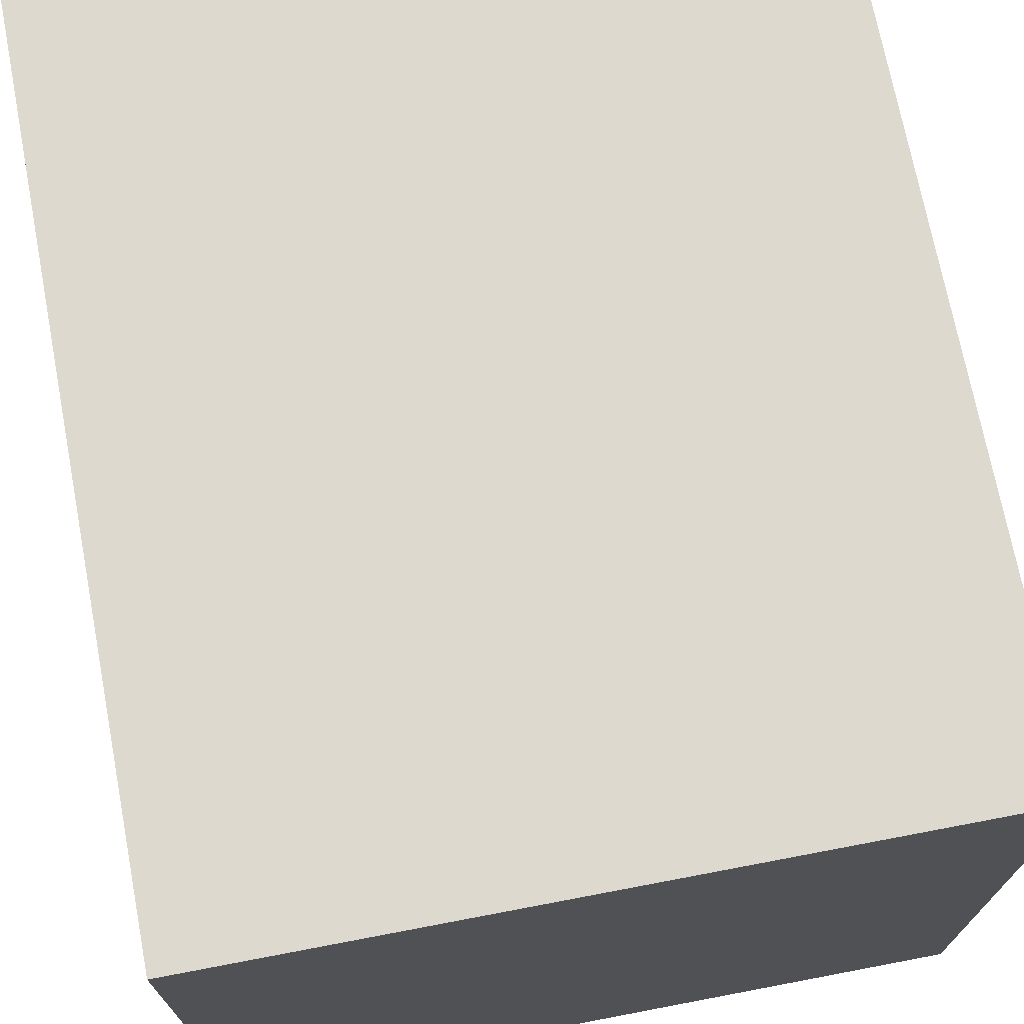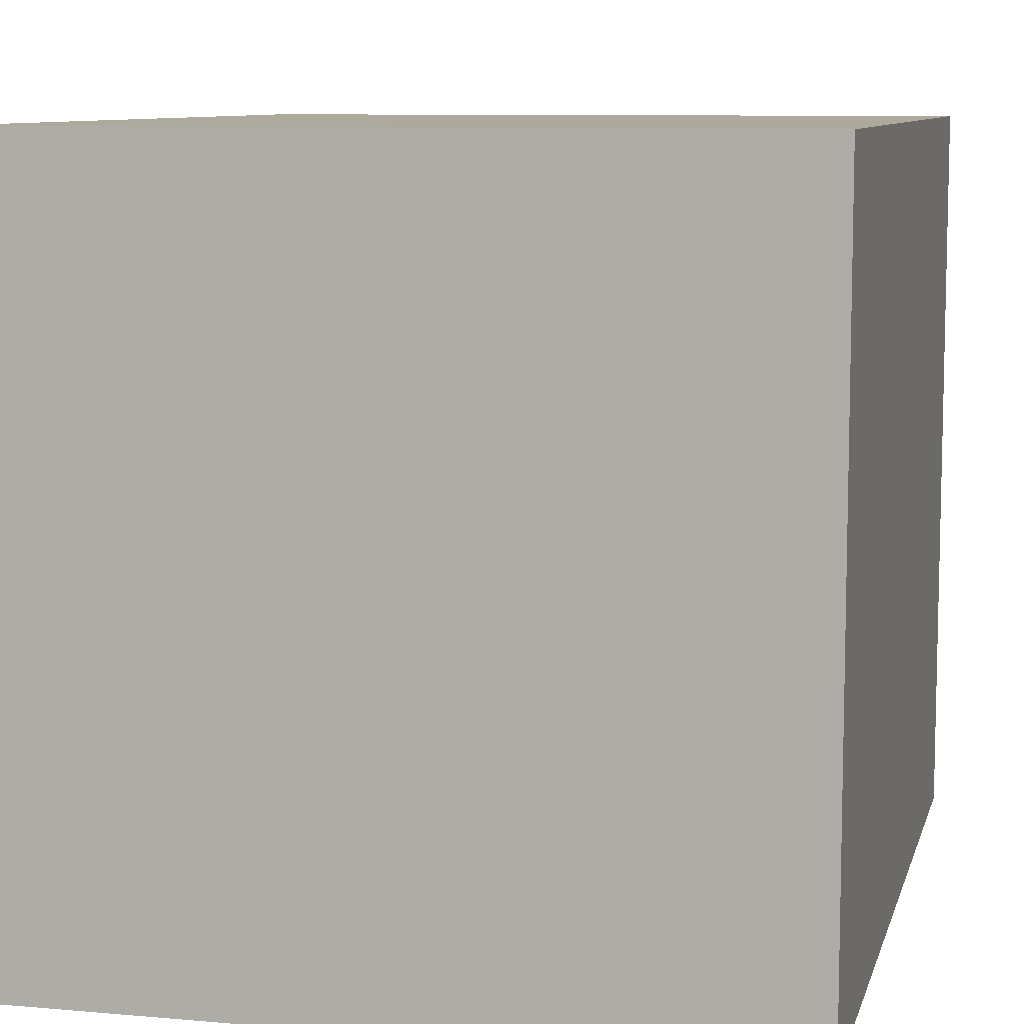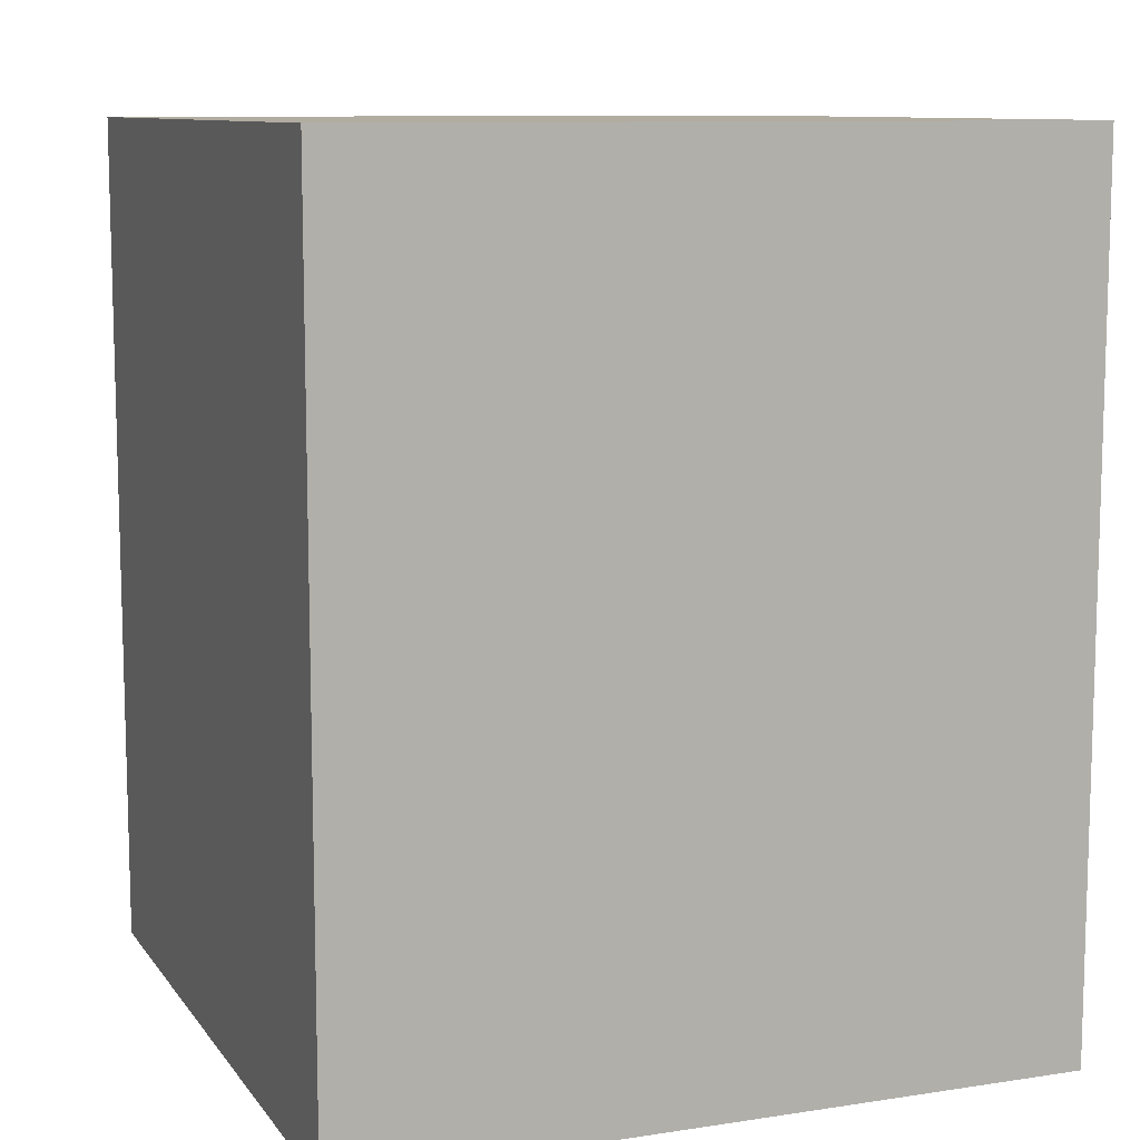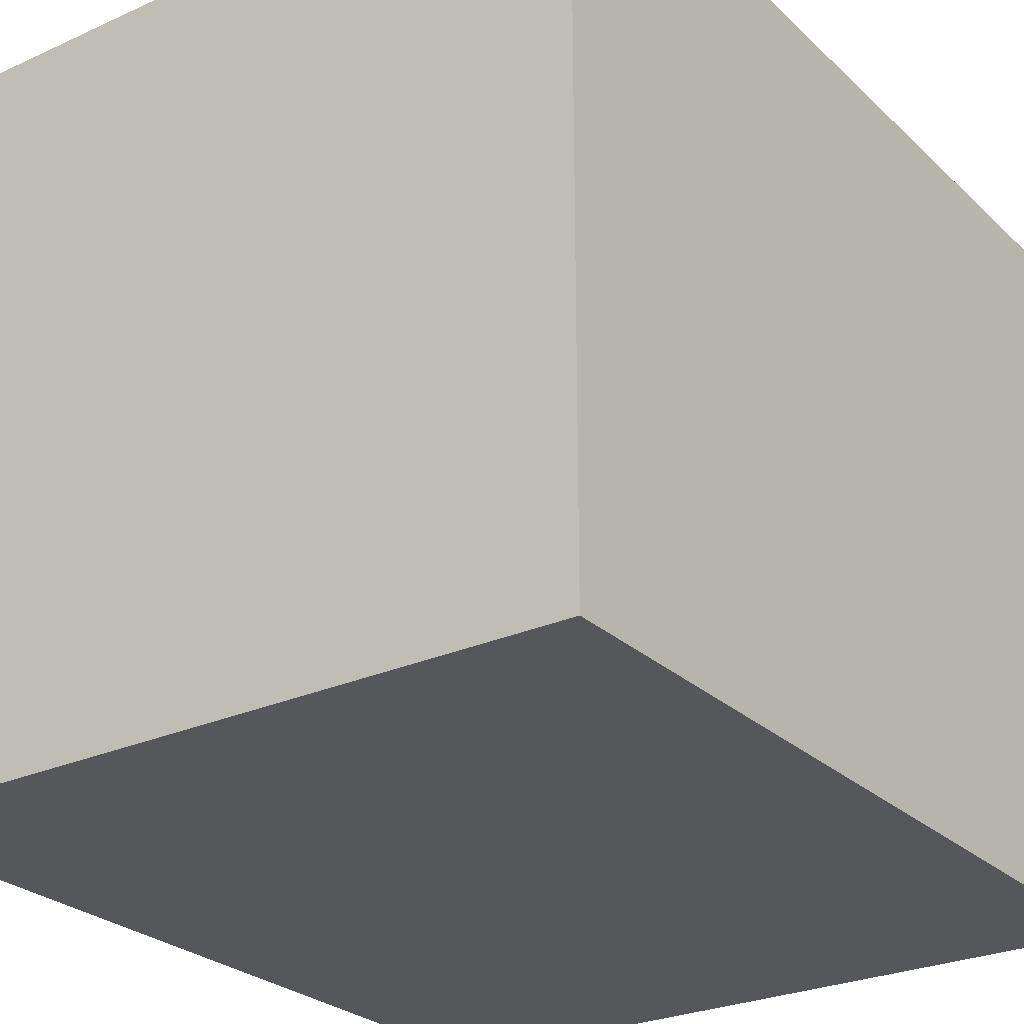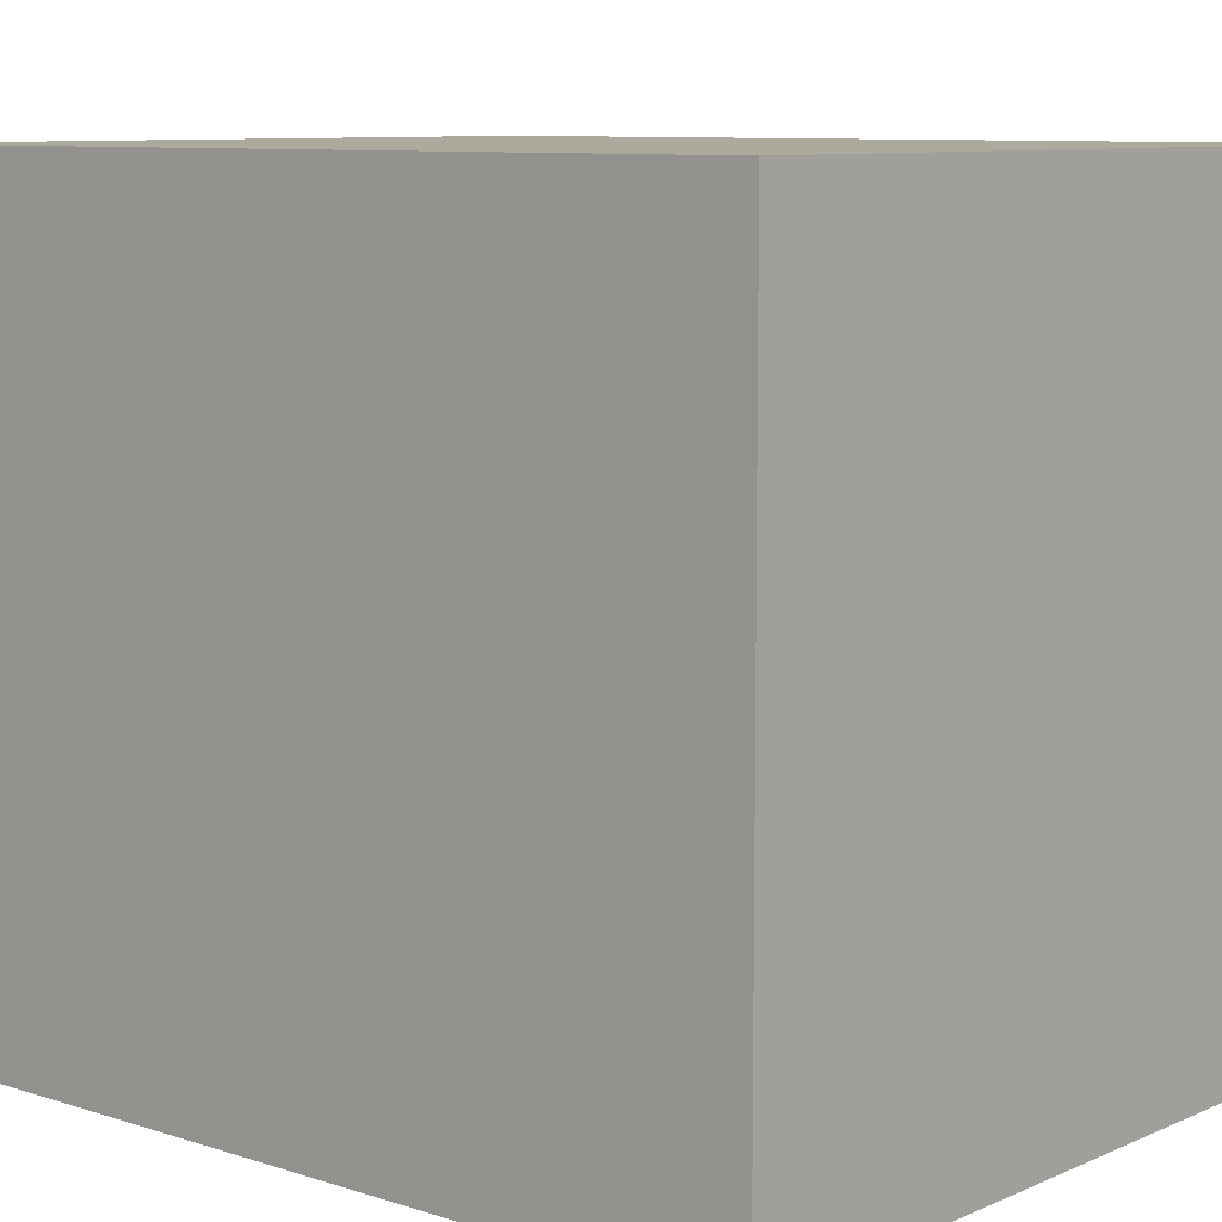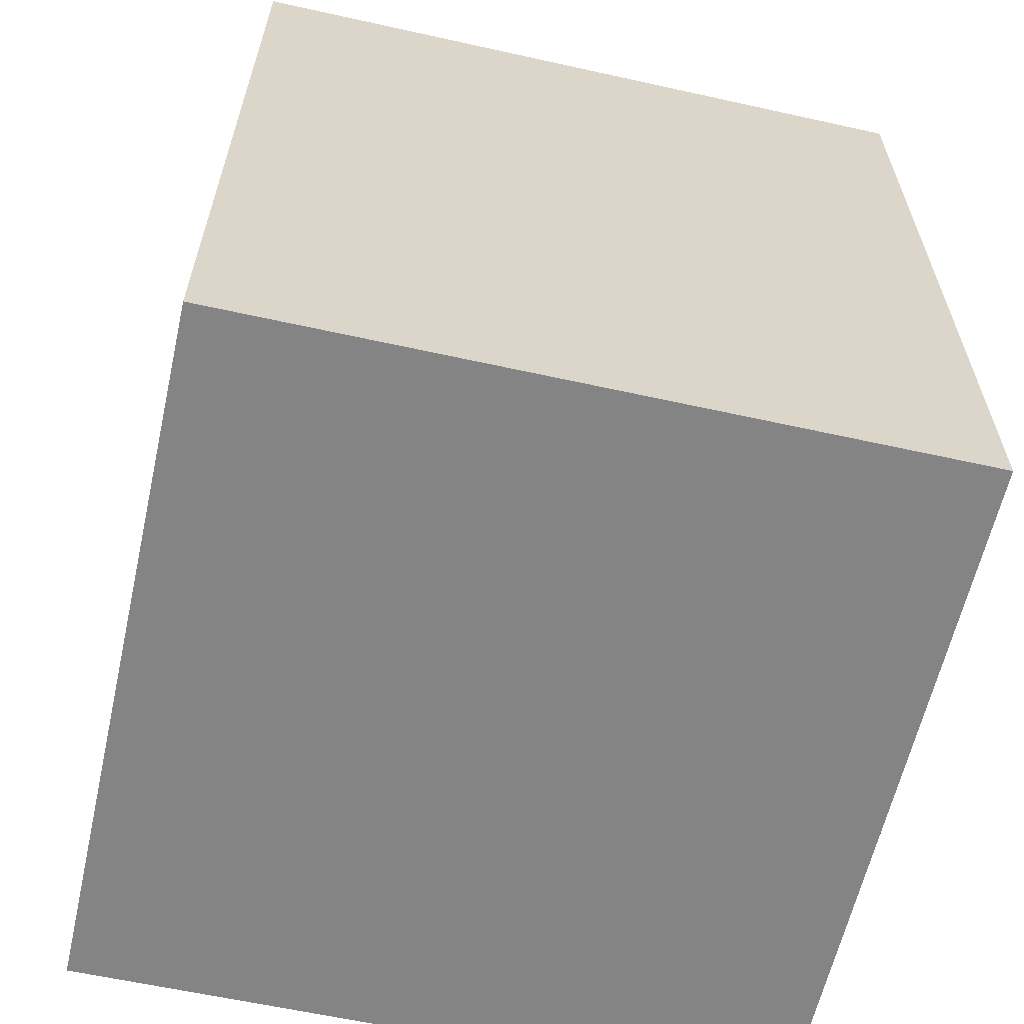
<metadata>
{"format":"obj","ext":"obj","renderer":"f3d","projection":"perspective","resolution":1024,"background":"white","views":[{"elev":71.8,"azim":169.2,"up":"+Y"},{"elev":8.8,"azim":-166.5,"up":"+Y"},{"elev":10.0,"azim":-111.3,"up":"+Z"},{"elev":-26.7,"azim":-144.7,"up":"+Y"},{"elev":8.8,"azim":-49.2,"up":"+Y"},{"elev":-61.5,"azim":167.3,"up":"+Z"}]}
</metadata>
<code>
g Parkour_Collider_02
v 32.21 -12.73 80
v 32.21 -28.73 80
v 32.21 -28.73 99
v 32.21 -12.73 99
v 16.21 -28.73 80
v 16.21 -12.73 80
v 16.21 -12.73 99
v 16.21 -28.73 99
v 32.21 -12.73 99
v 16.21 -12.73 99
v 16.21 -12.73 80
v 32.21 -12.73 80
v 16.21 -12.73 99
v 32.21 -12.73 99
v 16.21 -28.73 99
v 32.21 -28.73 99
v 16.21 -28.73 80
v 16.21 -28.73 99
v 32.21 -28.73 99
v 32.21 -28.73 80
v 16.21 -28.73 80
v 32.21 -28.73 80
v 32.21 -12.73 80
v 16.21 -12.73 80
g Parkour_Collider_02_0
f 3 2 1
f 4 3 1
f 7 6 5
f 8 7 5
f 11 10 9
f 12 11 9
f 15 14 13
f 16 14 15
f 19 18 17
f 20 19 17
f 23 22 21
f 24 23 21

</code>
